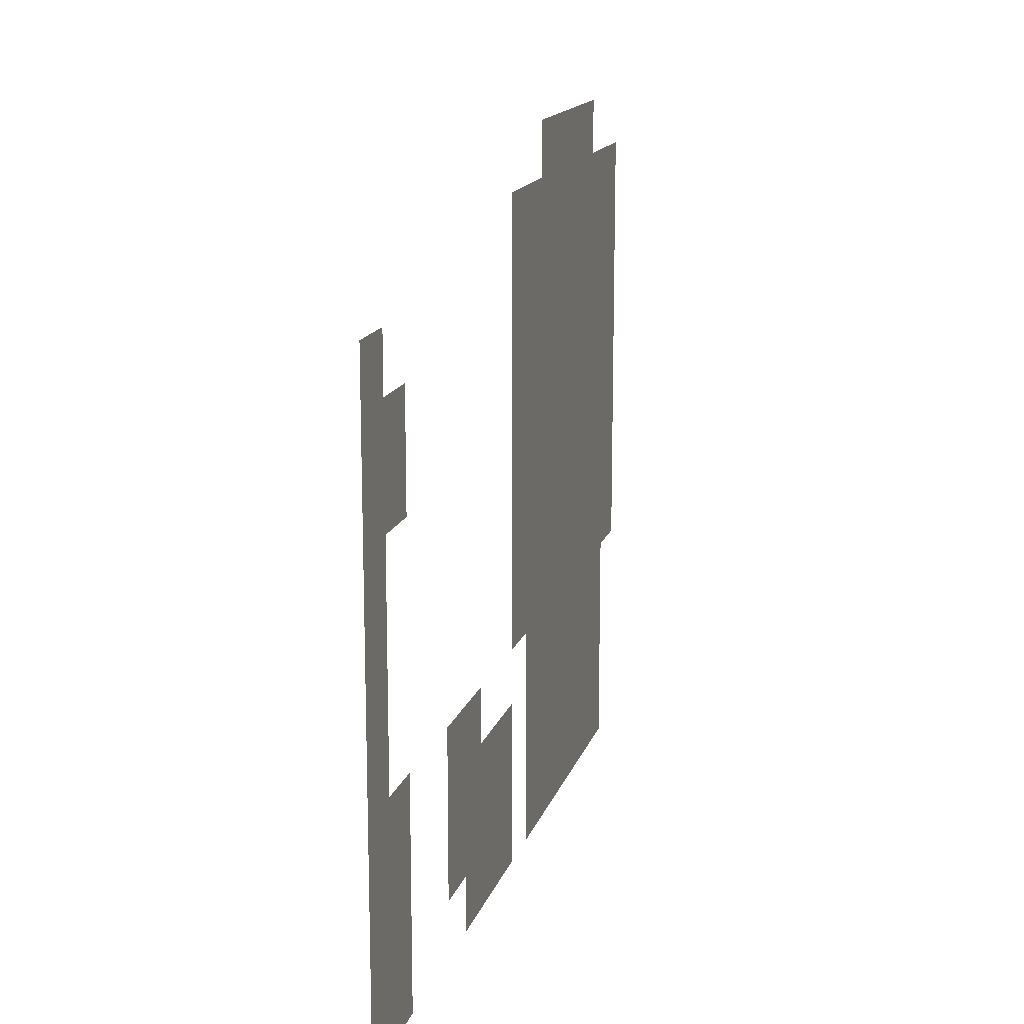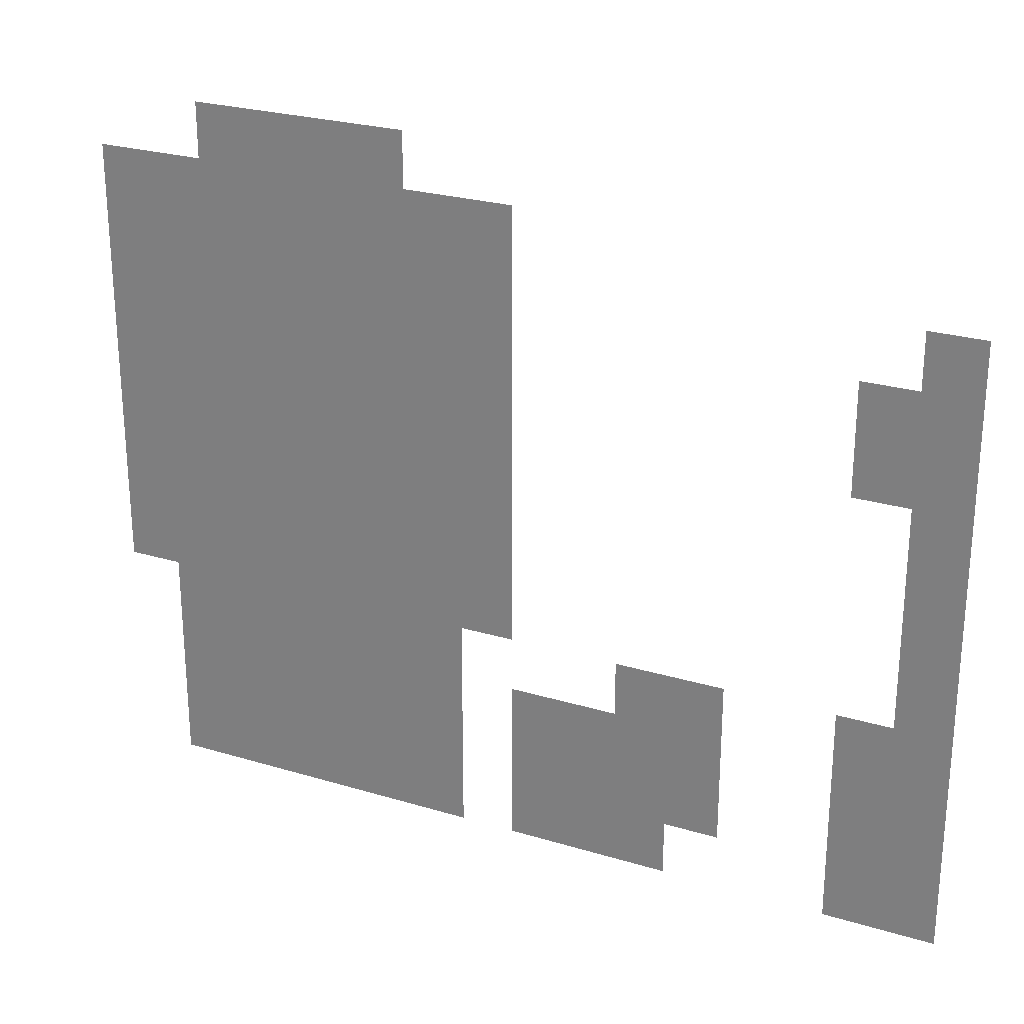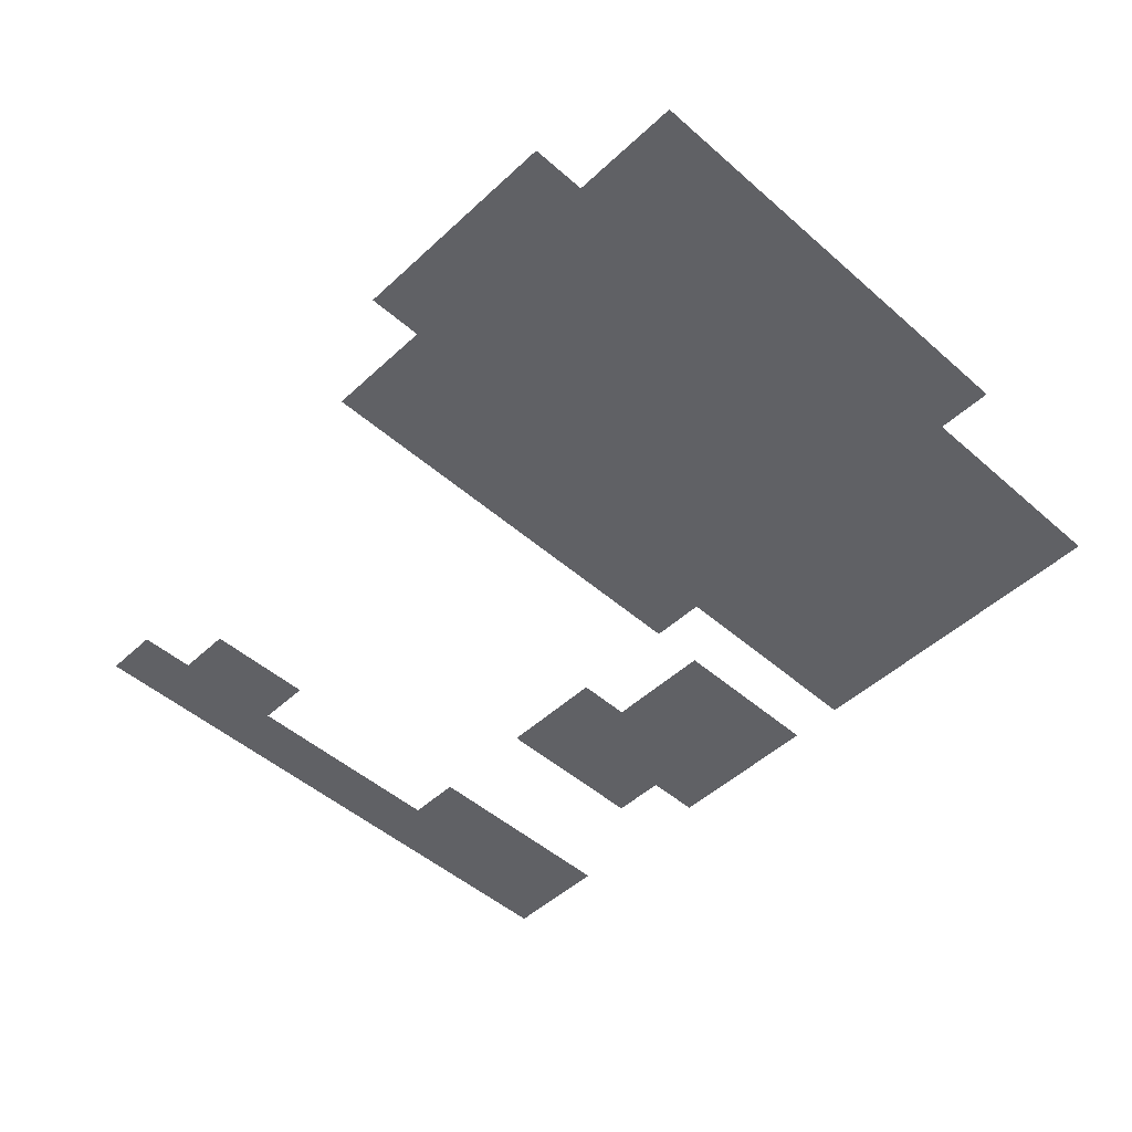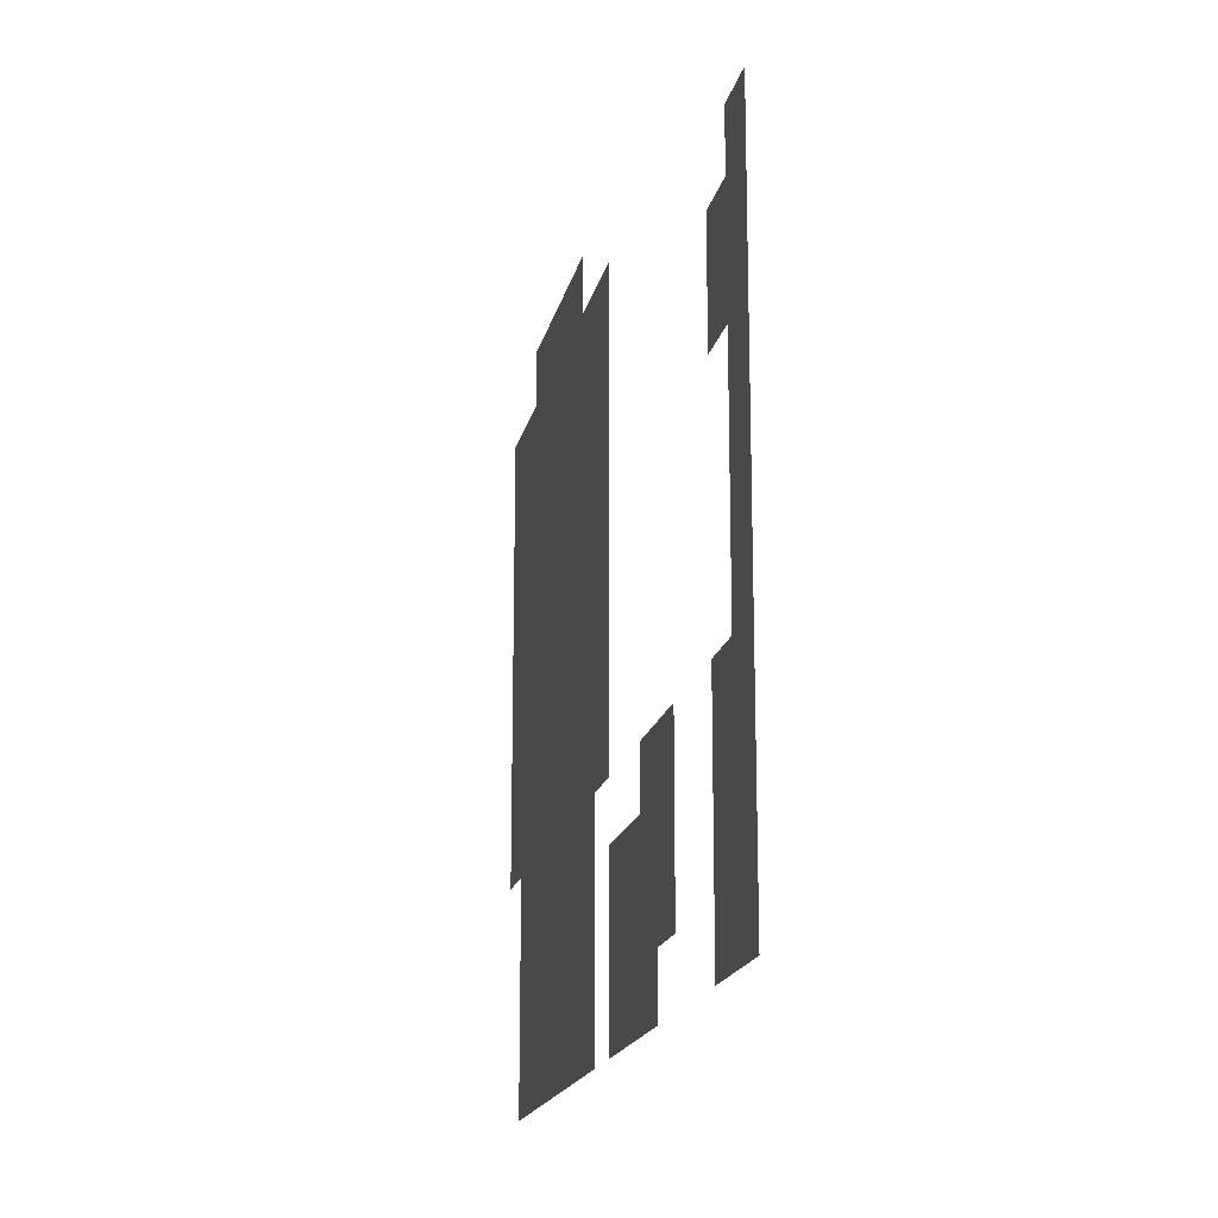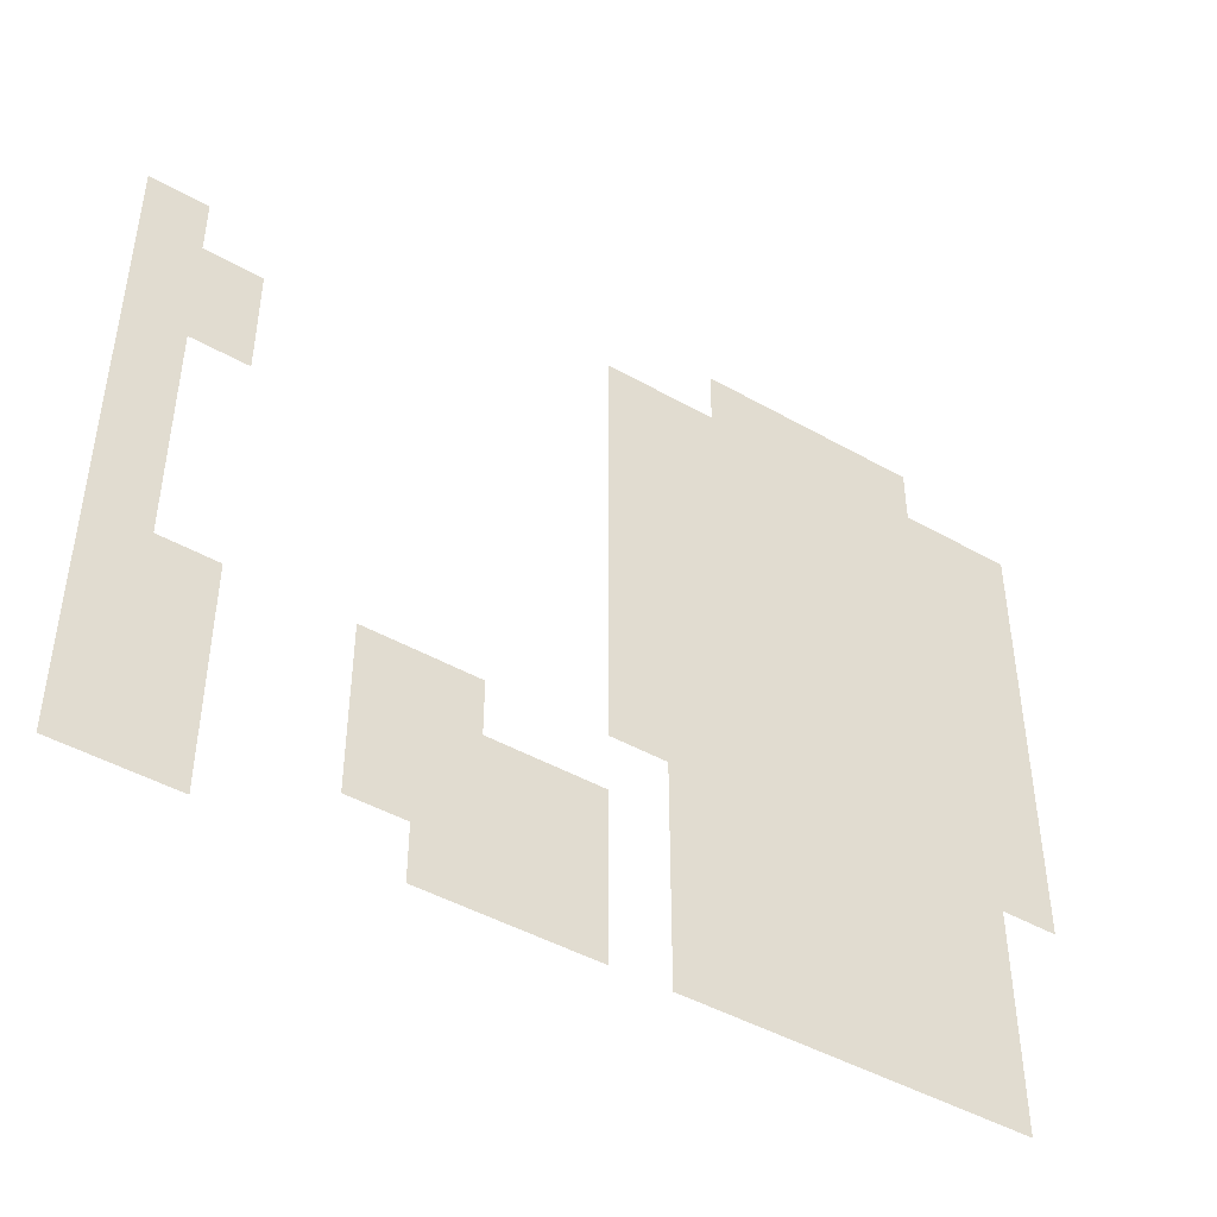
<metadata>
{"format":"obj","ext":"obj","renderer":"f3d","projection":"perspective","resolution":1024,"background":"white","views":[{"elev":15.2,"azim":104.9,"up":"+Y"},{"elev":25.4,"azim":25.9,"up":"+Y"},{"elev":-48.9,"azim":-134.2,"up":"+Z"},{"elev":-17.6,"azim":78.0,"up":"+Y"},{"elev":-45.3,"azim":146.7,"up":"+Y"}]}
</metadata>
<code>
v -10 -4 0
v -11 -4 0
v -11 -3 0
v -10 -3 0
v -11 -4 0
v -12 -4 0
v -12 -3 0
v -11 -3 0
v -12 -4 0
v -13 -4 0
v -13 -3 0
v -12 -3 0
v -13 -4 0
v -14 -4 0
v -14 -3 0
v -13 -3 0
v -8 -5 0
v -9 -5 0
v -9 -4 0
v -8 -4 0
v -9 -5 0
v -10 -5 0
v -10 -4 0
v -9 -4 0
v -10 -5 0
v -11 -5 0
v -11 -4 0
v -10 -4 0
v -11 -5 0
v -12 -5 0
v -12 -4 0
v -11 -4 0
v -12 -5 0
v -13 -5 0
v -13 -4 0
v -12 -4 0
v -13 -5 0
v -14 -5 0
v -14 -4 0
v -13 -4 0
v -14 -5 0
v -15 -5 0
v -15 -4 0
v -14 -4 0
v -15 -5 0
v -16 -5 0
v -16 -4 0
v -15 -4 0
v 0 -6 0
v -1 -6 0
v -1 -5 0
v 0 -5 0
v -8 -6 0
v -9 -6 0
v -9 -5 0
v -8 -5 0
v -9 -6 0
v -10 -6 0
v -10 -5 0
v -9 -5 0
v -10 -6 0
v -11 -6 0
v -11 -5 0
v -10 -5 0
v -11 -6 0
v -12 -6 0
v -12 -5 0
v -11 -5 0
v -12 -6 0
v -13 -6 0
v -13 -5 0
v -12 -5 0
v -13 -6 0
v -14 -6 0
v -14 -5 0
v -13 -5 0
v -14 -6 0
v -15 -6 0
v -15 -5 0
v -14 -5 0
v -15 -6 0
v -16 -6 0
v -16 -5 0
v -15 -5 0
v 0 -7 0
v -1 -7 0
v -1 -6 0
v 0 -6 0
v -1 -7 0
v -2 -7 0
v -2 -6 0
v -1 -6 0
v -8 -7 0
v -9 -7 0
v -9 -6 0
v -8 -6 0
v -9 -7 0
v -10 -7 0
v -10 -6 0
v -9 -6 0
v -10 -7 0
v -11 -7 0
v -11 -6 0
v -10 -6 0
v -11 -7 0
v -12 -7 0
v -12 -6 0
v -11 -6 0
v -12 -7 0
v -13 -7 0
v -13 -6 0
v -12 -6 0
v -13 -7 0
v -14 -7 0
v -14 -6 0
v -13 -6 0
v -14 -7 0
v -15 -7 0
v -15 -6 0
v -14 -6 0
v -15 -7 0
v -16 -7 0
v -16 -6 0
v -15 -6 0
v 0 -8 0
v -1 -8 0
v -1 -7 0
v 0 -7 0
v -1 -8 0
v -2 -8 0
v -2 -7 0
v -1 -7 0
v -8 -8 0
v -9 -8 0
v -9 -7 0
v -8 -7 0
v -9 -8 0
v -10 -8 0
v -10 -7 0
v -9 -7 0
v -10 -8 0
v -11 -8 0
v -11 -7 0
v -10 -7 0
v -11 -8 0
v -12 -8 0
v -12 -7 0
v -11 -7 0
v -12 -8 0
v -13 -8 0
v -13 -7 0
v -12 -7 0
v -13 -8 0
v -14 -8 0
v -14 -7 0
v -13 -7 0
v -14 -8 0
v -15 -8 0
v -15 -7 0
v -14 -7 0
v -15 -8 0
v -16 -8 0
v -16 -7 0
v -15 -7 0
v 0 -9 0
v -1 -9 0
v -1 -8 0
v 0 -8 0
v -8 -9 0
v -9 -9 0
v -9 -8 0
v -8 -8 0
v -9 -9 0
v -10 -9 0
v -10 -8 0
v -9 -8 0
v -10 -9 0
v -11 -9 0
v -11 -8 0
v -10 -8 0
v -11 -9 0
v -12 -9 0
v -12 -8 0
v -11 -8 0
v -12 -9 0
v -13 -9 0
v -13 -8 0
v -12 -8 0
v -13 -9 0
v -14 -9 0
v -14 -8 0
v -13 -8 0
v -14 -9 0
v -15 -9 0
v -15 -8 0
v -14 -8 0
v -15 -9 0
v -16 -9 0
v -16 -8 0
v -15 -8 0
v 0 -10 0
v -1 -10 0
v -1 -9 0
v 0 -9 0
v -8 -10 0
v -9 -10 0
v -9 -9 0
v -8 -9 0
v -9 -10 0
v -10 -10 0
v -10 -9 0
v -9 -9 0
v -10 -10 0
v -11 -10 0
v -11 -9 0
v -10 -9 0
v -11 -10 0
v -12 -10 0
v -12 -9 0
v -11 -9 0
v -12 -10 0
v -13 -10 0
v -13 -9 0
v -12 -9 0
v -13 -10 0
v -14 -10 0
v -14 -9 0
v -13 -9 0
v -14 -10 0
v -15 -10 0
v -15 -9 0
v -14 -9 0
v -15 -10 0
v -16 -10 0
v -16 -9 0
v -15 -9 0
v 0 -11 0
v -1 -11 0
v -1 -10 0
v 0 -10 0
v -8 -11 0
v -9 -11 0
v -9 -10 0
v -8 -10 0
v -9 -11 0
v -10 -11 0
v -10 -10 0
v -9 -10 0
v -10 -11 0
v -11 -11 0
v -11 -10 0
v -10 -10 0
v -11 -11 0
v -12 -11 0
v -12 -10 0
v -11 -10 0
v -12 -11 0
v -13 -11 0
v -13 -10 0
v -12 -10 0
v -13 -11 0
v -14 -11 0
v -14 -10 0
v -13 -10 0
v -14 -11 0
v -15 -11 0
v -15 -10 0
v -14 -10 0
v -15 -11 0
v -16 -11 0
v -16 -10 0
v -15 -10 0
v 0 -12 0
v -1 -12 0
v -1 -11 0
v 0 -11 0
v -8 -12 0
v -9 -12 0
v -9 -11 0
v -8 -11 0
v -9 -12 0
v -10 -12 0
v -10 -11 0
v -9 -11 0
v -10 -12 0
v -11 -12 0
v -11 -11 0
v -10 -11 0
v -11 -12 0
v -12 -12 0
v -12 -11 0
v -11 -11 0
v -12 -12 0
v -13 -12 0
v -13 -11 0
v -12 -11 0
v -13 -12 0
v -14 -12 0
v -14 -11 0
v -13 -11 0
v -14 -12 0
v -15 -12 0
v -15 -11 0
v -14 -11 0
v -15 -12 0
v -16 -12 0
v -16 -11 0
v -15 -11 0
v 0 -13 0
v -1 -13 0
v -1 -12 0
v 0 -12 0
v -1 -13 0
v -2 -13 0
v -2 -12 0
v -1 -12 0
v -4 -13 0
v -5 -13 0
v -5 -12 0
v -4 -12 0
v -5 -13 0
v -6 -13 0
v -6 -12 0
v -5 -12 0
v -9 -13 0
v -10 -13 0
v -10 -12 0
v -9 -12 0
v -10 -13 0
v -11 -13 0
v -11 -12 0
v -10 -12 0
v -11 -13 0
v -12 -13 0
v -12 -12 0
v -11 -12 0
v -12 -13 0
v -13 -13 0
v -13 -12 0
v -12 -12 0
v -13 -13 0
v -14 -13 0
v -14 -12 0
v -13 -12 0
v -14 -13 0
v -15 -13 0
v -15 -12 0
v -14 -12 0
v 0 -14 0
v -1 -14 0
v -1 -13 0
v 0 -13 0
v -1 -14 0
v -2 -14 0
v -2 -13 0
v -1 -13 0
v -4 -14 0
v -5 -14 0
v -5 -13 0
v -4 -13 0
v -5 -14 0
v -6 -14 0
v -6 -13 0
v -5 -13 0
v -6 -14 0
v -7 -14 0
v -7 -13 0
v -6 -13 0
v -7 -14 0
v -8 -14 0
v -8 -13 0
v -7 -13 0
v -9 -14 0
v -10 -14 0
v -10 -13 0
v -9 -13 0
v -10 -14 0
v -11 -14 0
v -11 -13 0
v -10 -13 0
v -11 -14 0
v -12 -14 0
v -12 -13 0
v -11 -13 0
v -12 -14 0
v -13 -14 0
v -13 -13 0
v -12 -13 0
v -13 -14 0
v -14 -14 0
v -14 -13 0
v -13 -13 0
v -14 -14 0
v -15 -14 0
v -15 -13 0
v -14 -13 0
v 0 -15 0
v -1 -15 0
v -1 -14 0
v 0 -14 0
v -1 -15 0
v -2 -15 0
v -2 -14 0
v -1 -14 0
v -4 -15 0
v -5 -15 0
v -5 -14 0
v -4 -14 0
v -5 -15 0
v -6 -15 0
v -6 -14 0
v -5 -14 0
v -6 -15 0
v -7 -15 0
v -7 -14 0
v -6 -14 0
v -7 -15 0
v -8 -15 0
v -8 -14 0
v -7 -14 0
v -9 -15 0
v -10 -15 0
v -10 -14 0
v -9 -14 0
v -10 -15 0
v -11 -15 0
v -11 -14 0
v -10 -14 0
v -11 -15 0
v -12 -15 0
v -12 -14 0
v -11 -14 0
v -12 -15 0
v -13 -15 0
v -13 -14 0
v -12 -14 0
v -13 -15 0
v -14 -15 0
v -14 -14 0
v -13 -14 0
v -14 -15 0
v -15 -15 0
v -15 -14 0
v -14 -14 0
v 0 -16 0
v -1 -16 0
v -1 -15 0
v 0 -15 0
v -1 -16 0
v -2 -16 0
v -2 -15 0
v -1 -15 0
v -5 -16 0
v -6 -16 0
v -6 -15 0
v -5 -15 0
v -6 -16 0
v -7 -16 0
v -7 -15 0
v -6 -15 0
v -7 -16 0
v -8 -16 0
v -8 -15 0
v -7 -15 0
v -9 -16 0
v -10 -16 0
v -10 -15 0
v -9 -15 0
v -10 -16 0
v -11 -16 0
v -11 -15 0
v -10 -15 0
v -11 -16 0
v -12 -16 0
v -12 -15 0
v -11 -15 0
v -12 -16 0
v -13 -16 0
v -13 -15 0
v -12 -15 0
v -13 -16 0
v -14 -16 0
v -14 -15 0
v -13 -15 0
v -14 -16 0
v -15 -16 0
v -15 -15 0
v -14 -15 0
g Map_Master_mesh_0317
f 1 2 3 4
f 5 6 7 8
f 9 10 11 12
f 13 14 15 16
f 17 18 19 20
f 21 22 23 24
f 25 26 27 28
f 29 30 31 32
f 33 34 35 36
f 37 38 39 40
f 41 42 43 44
f 45 46 47 48
f 49 50 51 52
f 53 54 55 56
f 57 58 59 60
f 61 62 63 64
f 65 66 67 68
f 69 70 71 72
f 73 74 75 76
f 77 78 79 80
f 81 82 83 84
f 85 86 87 88
f 89 90 91 92
f 93 94 95 96
f 97 98 99 100
f 101 102 103 104
f 105 106 107 108
f 109 110 111 112
f 113 114 115 116
f 117 118 119 120
f 121 122 123 124
f 125 126 127 128
f 129 130 131 132
f 133 134 135 136
f 137 138 139 140
f 141 142 143 144
f 145 146 147 148
f 149 150 151 152
f 153 154 155 156
f 157 158 159 160
f 161 162 163 164
f 165 166 167 168
f 169 170 171 172
f 173 174 175 176
f 177 178 179 180
f 181 182 183 184
f 185 186 187 188
f 189 190 191 192
f 193 194 195 196
f 197 198 199 200
f 201 202 203 204
f 205 206 207 208
f 209 210 211 212
f 213 214 215 216
f 217 218 219 220
f 221 222 223 224
f 225 226 227 228
f 229 230 231 232
f 233 234 235 236
f 237 238 239 240
f 241 242 243 244
f 245 246 247 248
f 249 250 251 252
f 253 254 255 256
f 257 258 259 260
f 261 262 263 264
f 265 266 267 268
f 269 270 271 272
f 273 274 275 276
f 277 278 279 280
f 281 282 283 284
f 285 286 287 288
f 289 290 291 292
f 293 294 295 296
f 297 298 299 300
f 301 302 303 304
f 305 306 307 308
f 309 310 311 312
f 313 314 315 316
f 317 318 319 320
f 321 322 323 324
f 325 326 327 328
f 329 330 331 332
f 333 334 335 336
f 337 338 339 340
f 341 342 343 344
f 345 346 347 348
f 349 350 351 352
f 353 354 355 356
f 357 358 359 360
f 361 362 363 364
f 365 366 367 368
f 369 370 371 372
f 373 374 375 376
f 377 378 379 380
f 381 382 383 384
f 385 386 387 388
f 389 390 391 392
f 393 394 395 396
f 397 398 399 400
f 401 402 403 404
f 405 406 407 408
f 409 410 411 412
f 413 414 415 416
f 417 418 419 420
f 421 422 423 424
f 425 426 427 428
f 429 430 431 432
f 433 434 435 436
f 437 438 439 440
f 441 442 443 444
f 445 446 447 448
f 449 450 451 452
f 453 454 455 456
f 457 458 459 460
f 461 462 463 464
f 465 466 467 468
f 469 470 471 472
f 473 474 475 476
f 477 478 479 480
f 481 482 483 484
f 485 486 487 488

</code>
